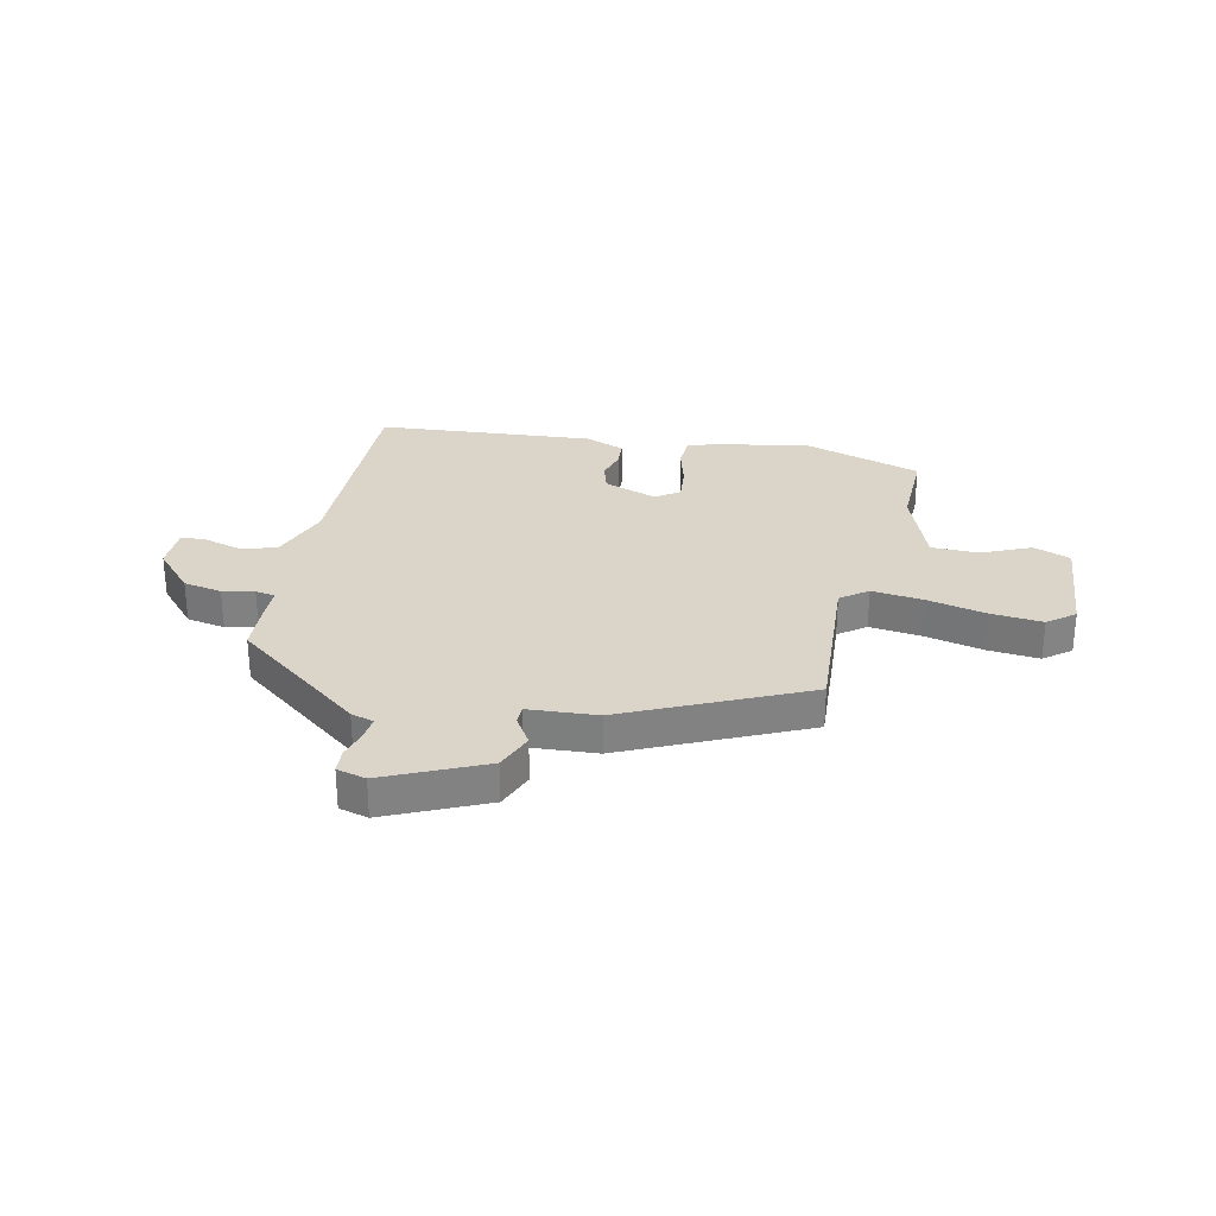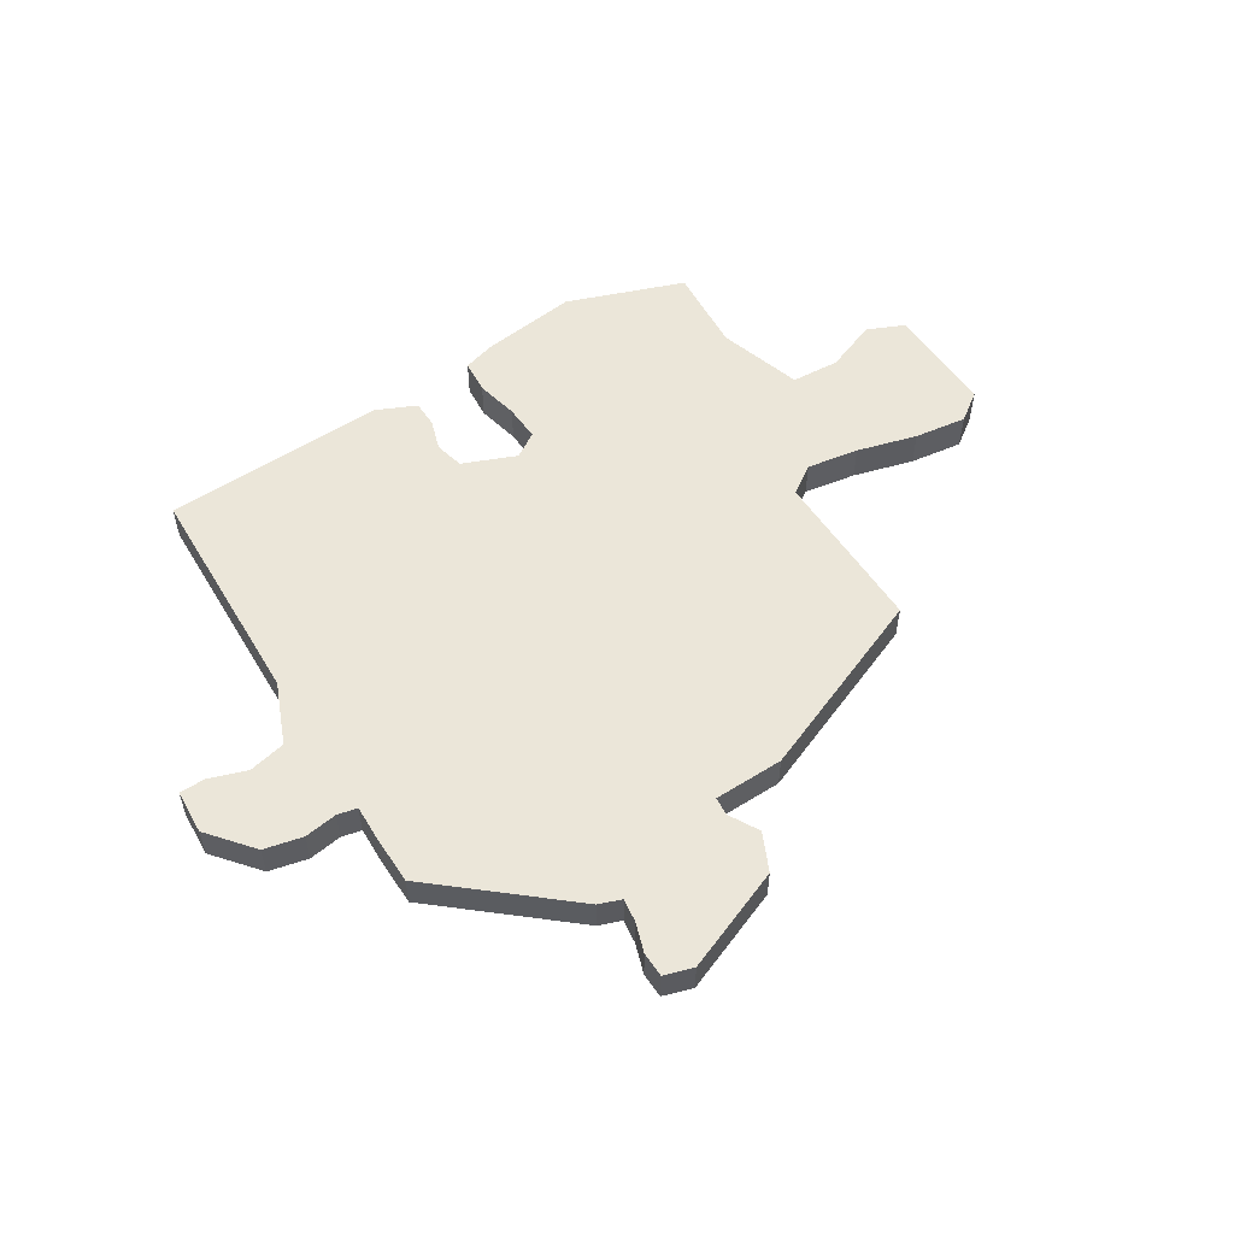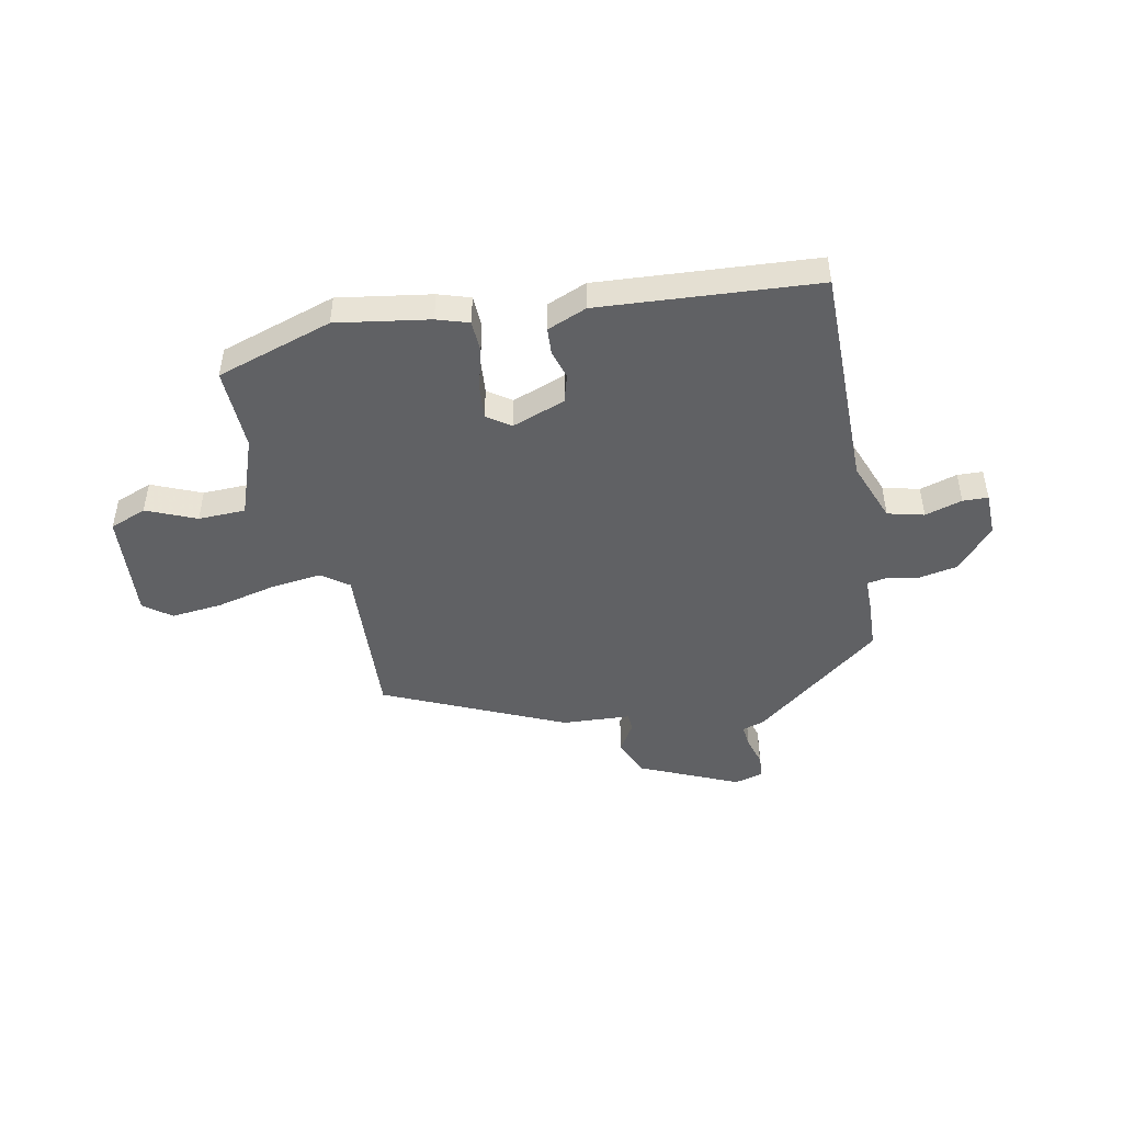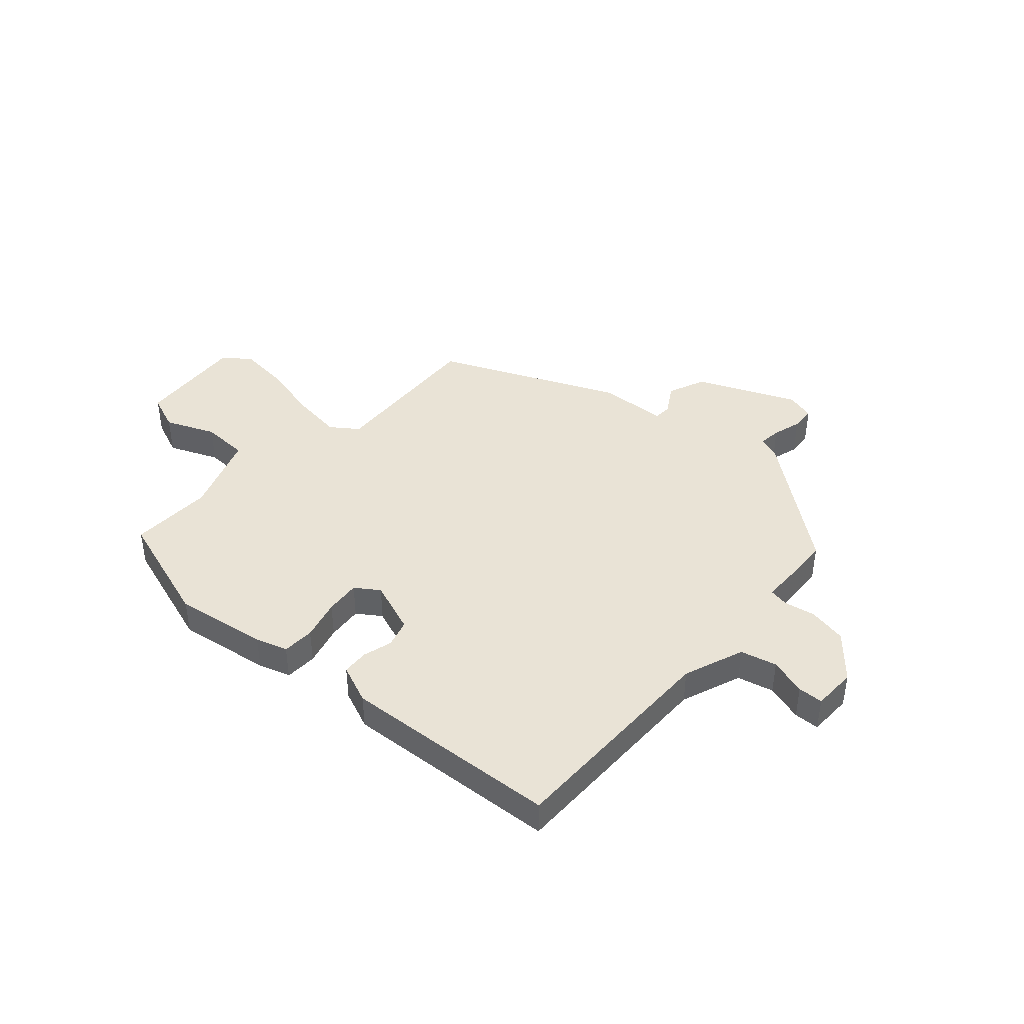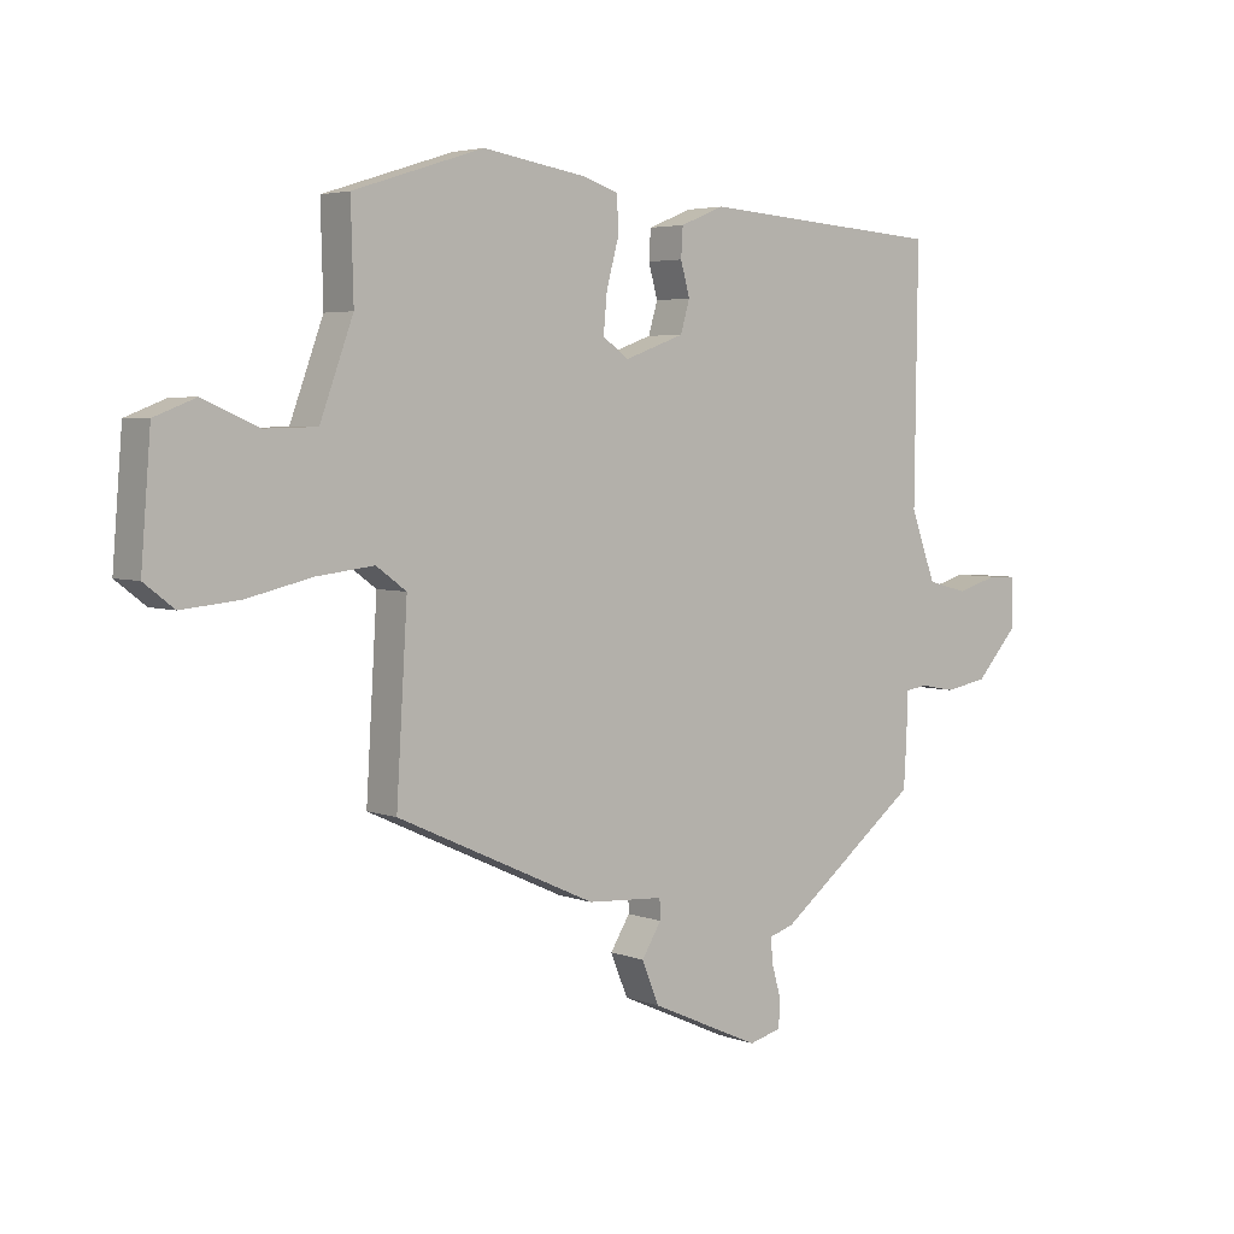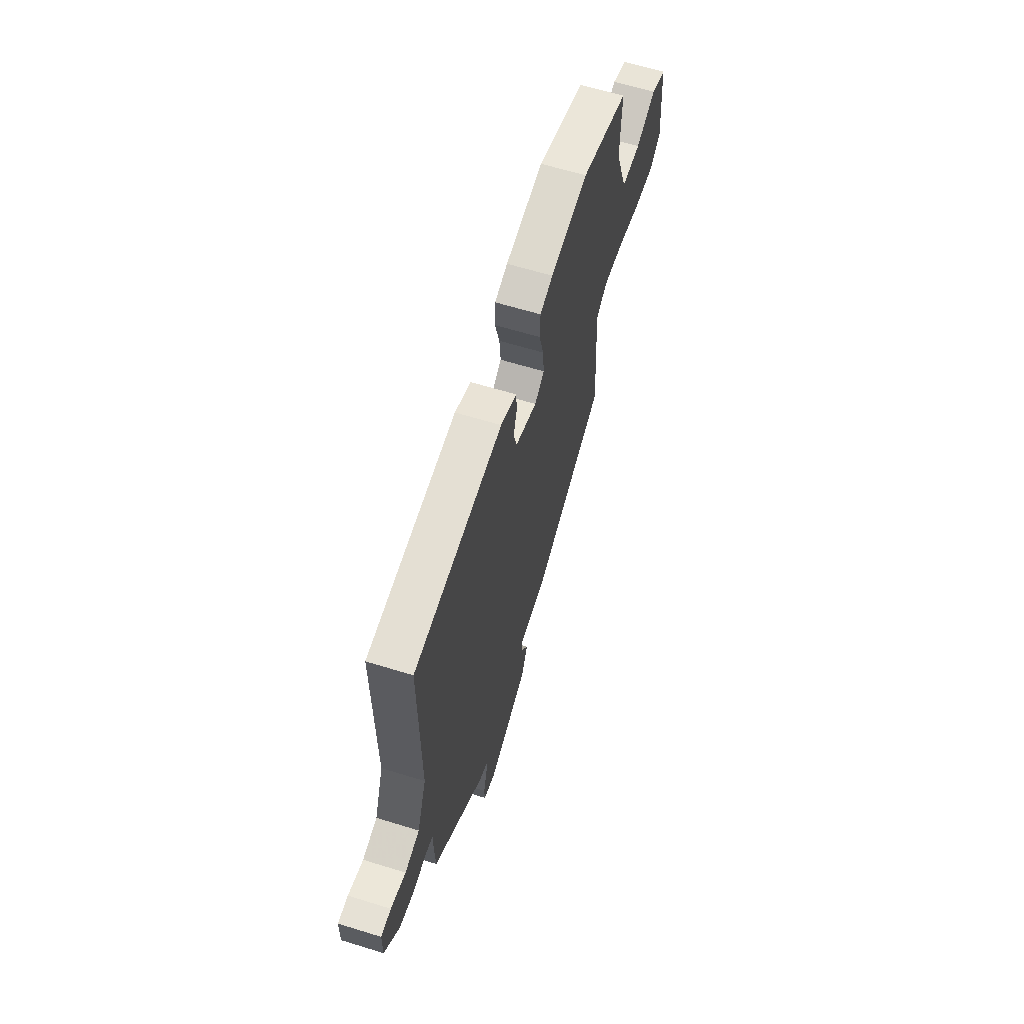
<metadata>
{"format":"obj","ext":"obj","renderer":"f3d","projection":"perspective","resolution":1024,"background":"white","views":[{"elev":29.4,"azim":-167.9,"up":"+Y"},{"elev":55.1,"azim":150.2,"up":"+Y"},{"elev":-46.9,"azim":11.8,"up":"+Y"},{"elev":42.2,"azim":42.3,"up":"+Y"},{"elev":4.2,"azim":-39.4,"up":"+Z"},{"elev":62.0,"azim":107.5,"up":"+Z"}]}
</metadata>
<code>
v -0.471 0.07 -0.321
v -0.453 0.07 -0.026
v -0.502 0.07 0.01
v -0.595 0.07 -0.001
v -0.703 0.07 -0.026
v -0.797 0.07 -0.035
v -0.846 0.07 0.003
v -0.83 0.07 0.2
v -0.763 0.07 0.226
v -0.673 0.07 0.187
v -0.587 0.07 0.189
v -0.533 0.07 0.336
v -0.537 0.07 0.488
v -0.325 0.07 0.555
v -0.156 0.07 0.527
v -0.098 0.07 0.508
v -0.096 0.07 0.449
v -0.116 0.07 0.375
v -0.122 0.07 0.311
v -0.079 0.07 0.281
v 0.018 0.07 0.316
v 0.033 0.07 0.367
v 0.018 0.07 0.421
v 0.021 0.07 0.469
v 0.093 0.07 0.498
v 0.49 0.07 0.468
v 0.485 0.07 0.06
v 0.526 0.07 -0.051
v 0.592 0.07 -0.068
v 0.66 0.07 -0.048
v 0.706 0.07 -0.05
v 0.707 0.07 -0.13
v 0.638 0.07 -0.207
v 0.568 0.07 -0.22
v 0.51 0.07 -0.209
v 0.474 0.07 -0.215
v 0.473 0.07 -0.279
v 0.468 0.07 -0.366
v 0.235 0.07 -0.547
v 0.194 0.07 -0.56
v 0.198 0.07 -0.602
v 0.213 0.07 -0.655
v 0.21 0.07 -0.699
v 0.157 0.07 -0.713
v -0.023 0.07 -0.632
v -0.051 0.07 -0.563
v -0.019 0.07 -0.511
v -0.02 0.07 -0.478
v -0.145 0.07 -0.47
v -0.471 0 -0.321
v -0.453 0 -0.026
v -0.502 0 0.01
v -0.595 0 -0.001
v -0.703 0 -0.026
v -0.797 0 -0.035
v -0.846 0 0.003
v -0.83 0 0.2
v -0.763 0 0.226
v -0.673 0 0.187
v -0.587 0 0.189
v -0.533 0 0.336
v -0.537 0 0.488
v -0.325 0 0.555
v -0.156 0 0.527
v -0.098 0 0.508
v -0.096 0 0.449
v -0.116 0 0.375
v -0.122 0 0.311
v -0.079 0 0.281
v 0.018 0 0.316
v 0.033 0 0.367
v 0.018 0 0.421
v 0.021 0 0.469
v 0.093 0 0.498
v 0.49 0 0.468
v 0.485 0 0.06
v 0.526 0 -0.051
v 0.592 0 -0.068
v 0.66 0 -0.048
v 0.706 0 -0.05
v 0.707 0 -0.13
v 0.638 0 -0.207
v 0.568 0 -0.22
v 0.51 0 -0.209
v 0.474 0 -0.215
v 0.473 0 -0.279
v 0.468 0 -0.366
v 0.235 0 -0.547
v 0.194 0 -0.56
v 0.198 0 -0.602
v 0.213 0 -0.655
v 0.21 0 -0.699
v 0.157 0 -0.713
v -0.023 0 -0.632
v -0.051 0 -0.563
v -0.019 0 -0.511
v -0.02 0 -0.478
v -0.145 0 -0.47
f 48 49 1 2
f 44 45 46 47
f 44 47 48
f 41 42 43 44
f 40 41 44 48
f 39 40 48 2
f 36 37 38 39
f 32 33 34 35
f 32 35 36
f 29 30 31 32
f 28 29 32 36
f 27 28 36 39
f 22 23 24 25
f 21 22 25 26
f 20 21 26 27
f 15 16 17 18
f 15 18 19
f 12 13 14 15
f 11 12 15 19
f 7 8 9 10
f 7 10 11
f 4 5 6 7
f 3 4 7 11
f 2 3 11 19
f 20 27 39 2
f 2 19 20
f 51 50 98 97
f 96 95 94 93
f 97 96 93
f 93 92 91 90
f 97 93 90 89
f 51 97 89 88
f 88 87 86 85
f 84 83 82 81
f 85 84 81
f 81 80 79 78
f 85 81 78 77
f 88 85 77 76
f 74 73 72 71
f 75 74 71 70
f 76 75 70 69
f 67 66 65 64
f 68 67 64
f 64 63 62 61
f 68 64 61 60
f 59 58 57 56
f 60 59 56
f 56 55 54 53
f 60 56 53 52
f 68 60 52 51
f 51 88 76 69
f 69 68 51
f 1 50 51 2
f 2 51 52 3
f 3 52 53 4
f 4 53 54 5
f 5 54 55 6
f 6 55 56 7
f 7 56 57 8
f 8 57 58 9
f 9 58 59 10
f 10 59 60 11
f 11 60 61 12
f 12 61 62 13
f 13 62 63 14
f 14 63 64 15
f 15 64 65 16
f 16 65 66 17
f 17 66 67 18
f 18 67 68 19
f 19 68 69 20
f 20 69 70 21
f 21 70 71 22
f 22 71 72 23
f 23 72 73 24
f 24 73 74 25
f 25 74 75 26
f 26 75 76 27
f 27 76 77 28
f 28 77 78 29
f 29 78 79 30
f 30 79 80 31
f 31 80 81 32
f 32 81 82 33
f 33 82 83 34
f 34 83 84 35
f 35 84 85 36
f 36 85 86 37
f 37 86 87 38
f 38 87 88 39
f 39 88 89 40
f 40 89 90 41
f 41 90 91 42
f 42 91 92 43
f 43 92 93 44
f 44 93 94 45
f 45 94 95 46
f 46 95 96 47
f 47 96 97 48
f 48 97 98 49
f 49 98 50 1

</code>
